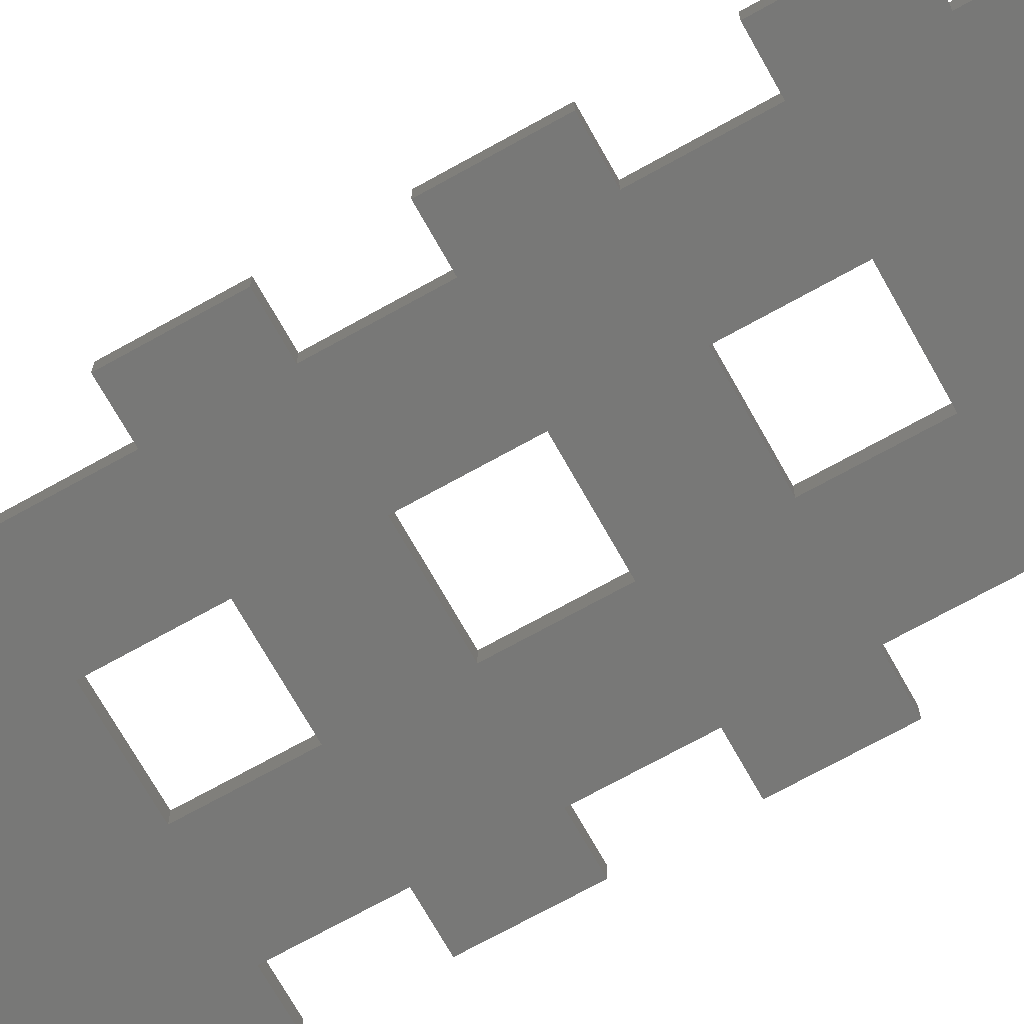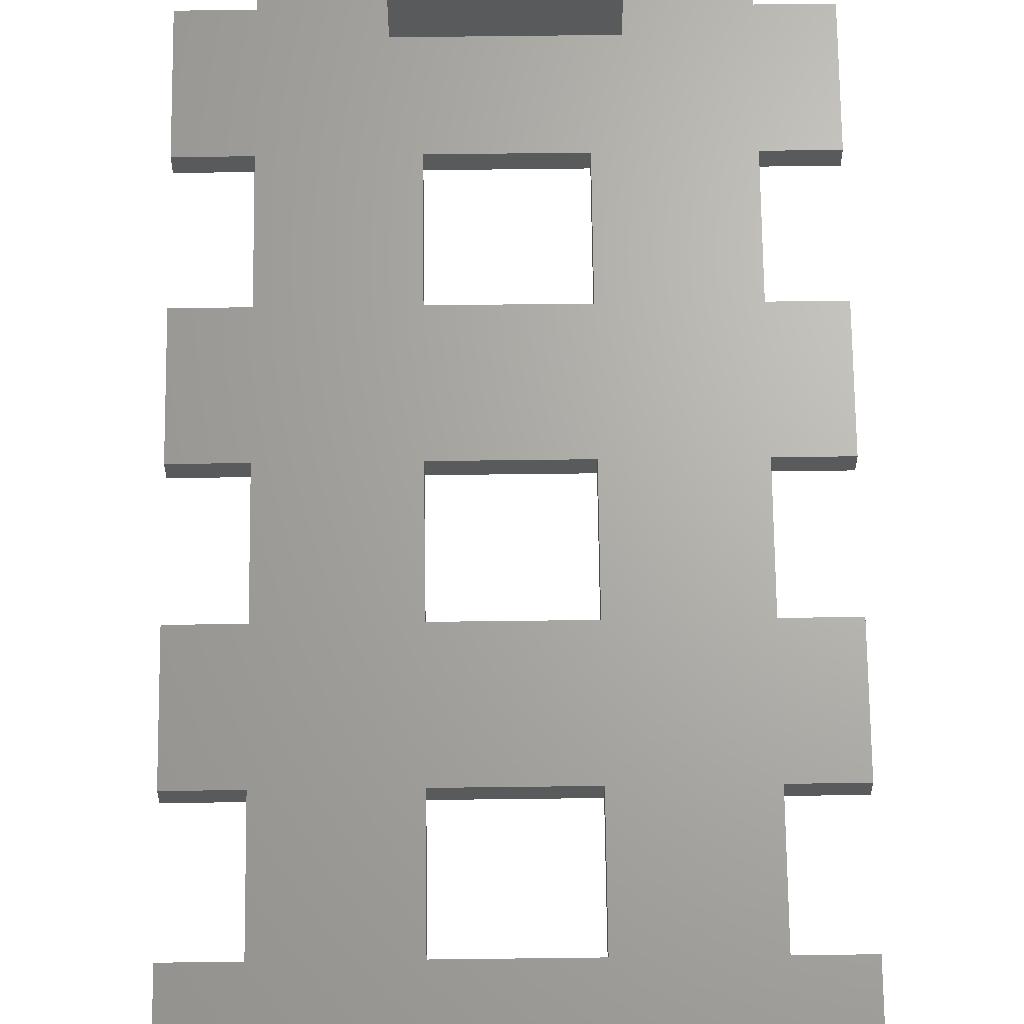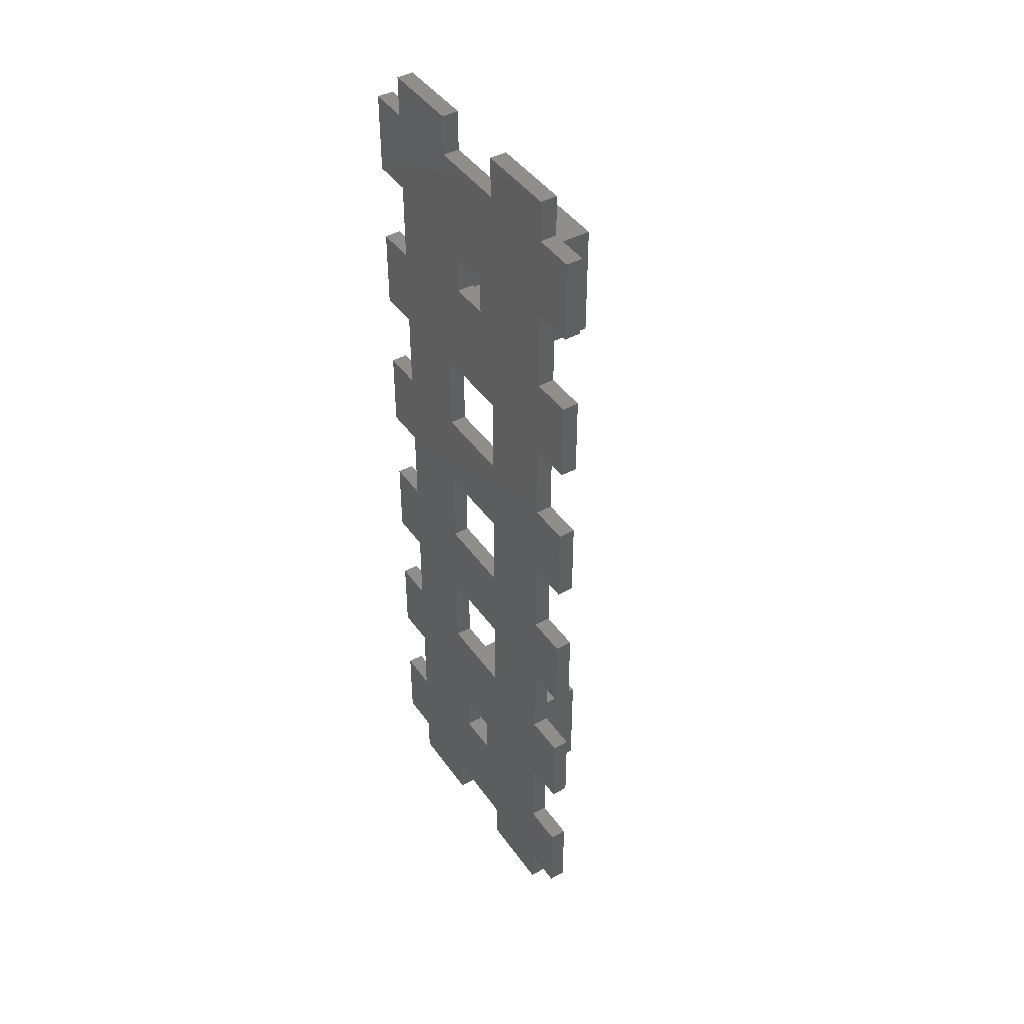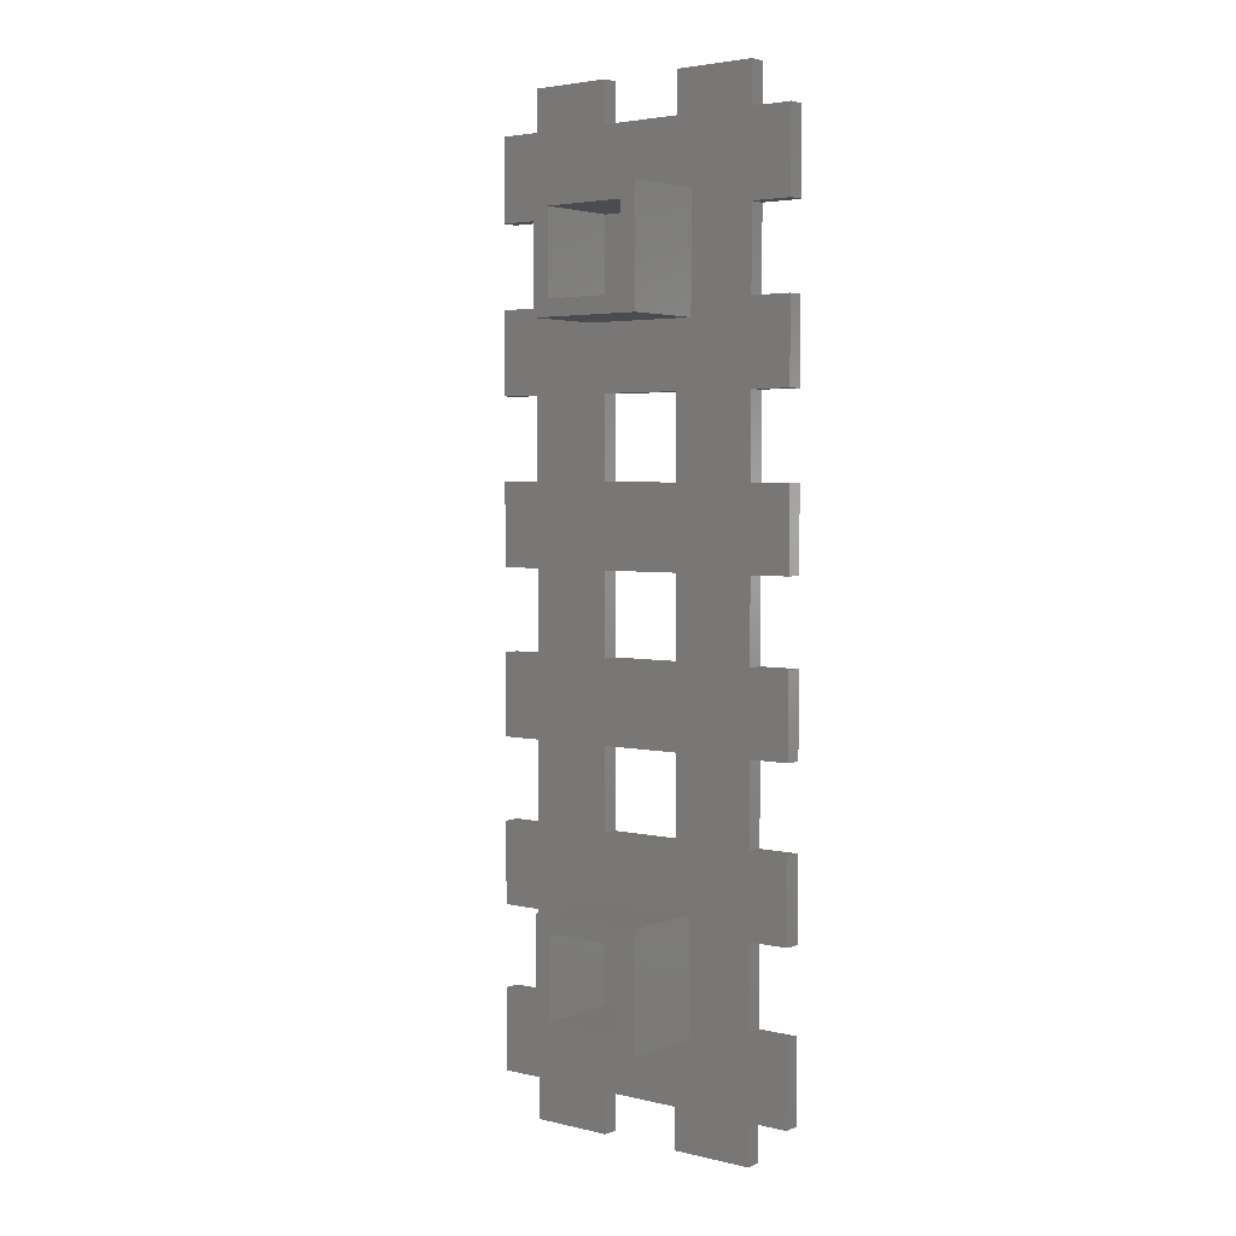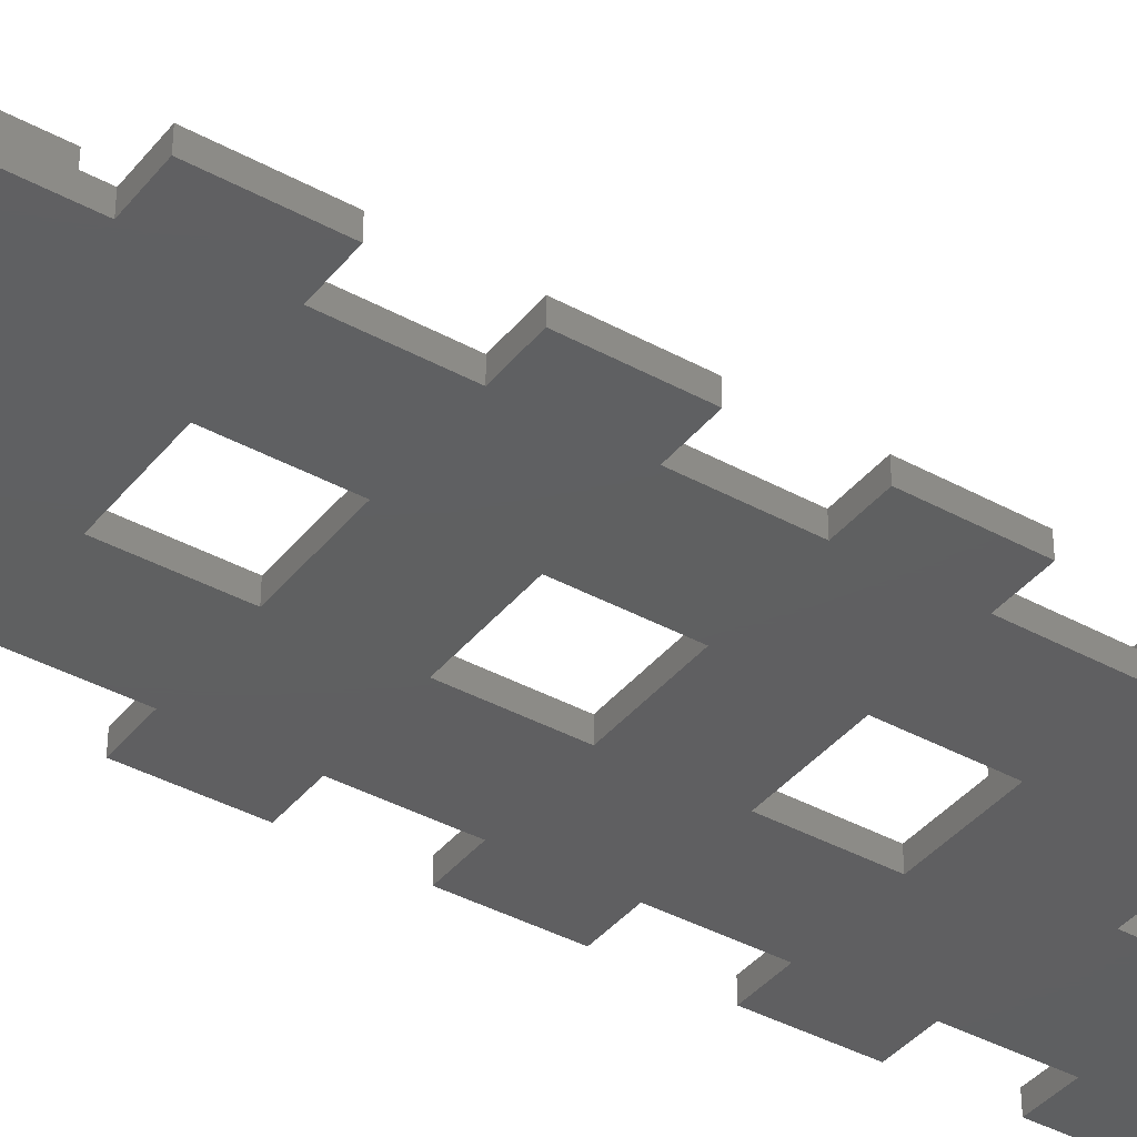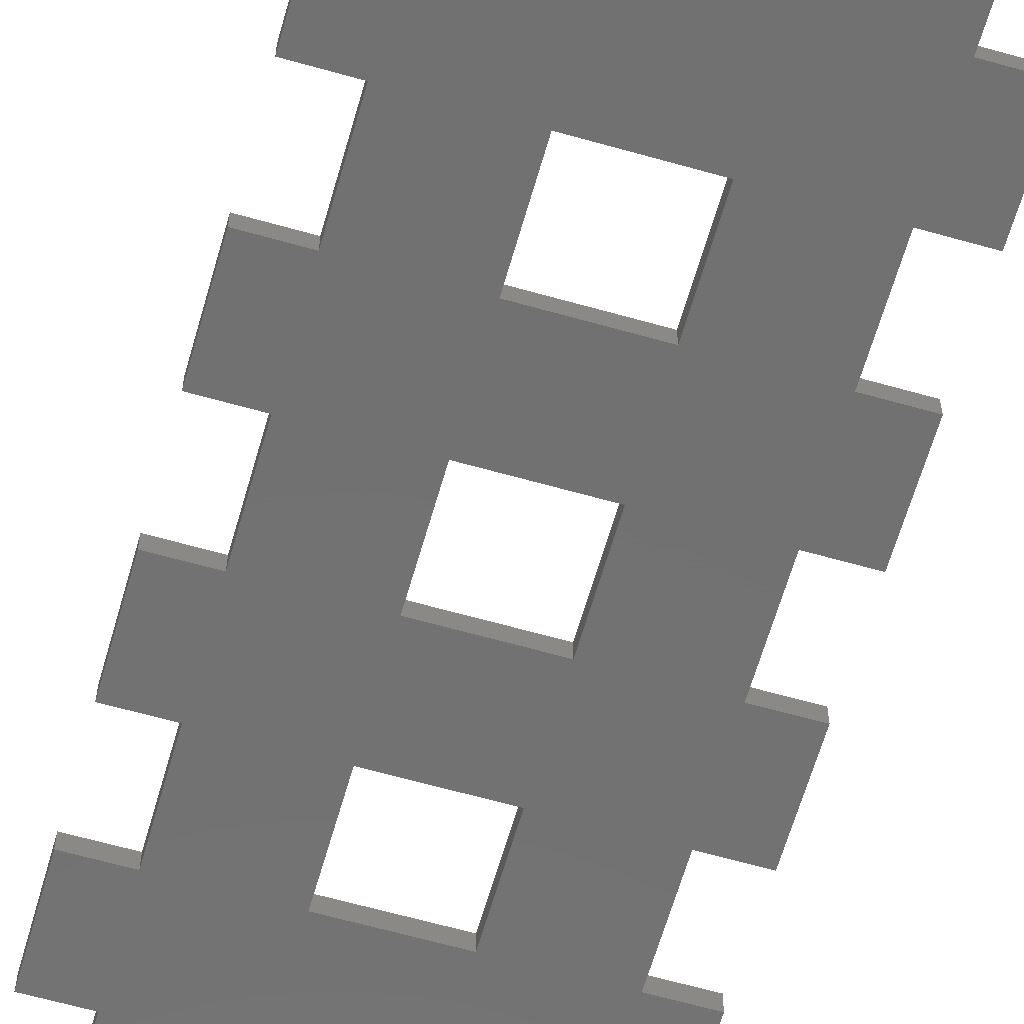
<metadata>
{"format":"stl","ext":"stl","renderer":"f3d","projection":"perspective","resolution":1024,"background":"white","views":[{"elev":-70.5,"azim":119.2,"up":"+Z"},{"elev":66.5,"azim":-0.7,"up":"+Z"},{"elev":43.6,"azim":-122.7,"up":"+Y"},{"elev":3.6,"azim":38.2,"up":"+Y"},{"elev":-39.1,"azim":-124.5,"up":"+Z"},{"elev":-63.4,"azim":-16.0,"up":"+Z"}]}
</metadata>
<code>
# stl→obj: 192 verts, 400 faces
v -5 -95 2
v -5 -95 12
v -5 -85 2
v -5 -85 12
v -15 -95 2
v -15 -95 12
v -15 -85 2
v -15 -85 12
v -3 -83 12
v -3 -97 12
v -17 -97 12
v -17 -83 12
v -17 -97 2
v -17 -83 2
v -3 -97 2
v -3 -83 2
v -17 -3 2
v -25 -15 2
v -17 -17 2
v -25 -5 2
v -25 5 2
v -15 5 2
v -3 -3 2
v -5 5 2
v 5 5 2
v -5 10 2
v 5 10 2
v -3 -17 2
v 5 -15 2
v 5 -25 2
v -5 -25 2
v -15 -25 2
v -25 -25 2
v -25 -35 2
v -15 -35 2
v -15 -45 2
v -25 -45 2
v -30 -35 2
v -30 -45 2
v -5 -35 2
v 5 -35 2
v -5 -45 2
v 5 -45 2
v 5 -55 2
v 10 -45 2
v 10 -35 2
v -5 -65 2
v -15 -55 2
v -15 -65 2
v -5 -55 2
v 5 -65 2
v -5 -75 2
v 5 -75 2
v 5 -85 2
v 5 -95 2
v 10 -75 2
v 10 -85 2
v -15 -75 2
v -25 -75 2
v -25 -85 2
v -30 -75 2
v -30 -85 2
v -25 -65 2
v -25 -55 2
v -30 -55 2
v -30 -65 2
v 10 -55 2
v 10 -65 2
v -30 -95 2
v -30 -105 2
v -25 -95 2
v -25 -105 2
v -15 -105 2
v -5 -105 2
v 5 -105 2
v 5 -110 2
v -5 -110 2
v -25 -110 2
v -15 -110 2
v 10 -105 2
v 10 -95 2
v 10 -25 2
v 10 -15 2
v 5 -5 2
v 10 5 2
v 10 -5 2
v -15 10 2
v -25 10 2
v -30 5 2
v -30 -5 2
v -30 -15 2
v -30 -25 2
v -5 -15 2
v -5 -15 12
v -5 -5 2
v -5 -5 12
v -15 -15 2
v -15 -15 12
v -15 -5 2
v -15 -5 12
v -3 -3 12
v -3 -17 12
v -17 -17 12
v -17 -3 12
v -7.5 -92.5 2
v -7.5 -87.5 2
v -12.5 -87.5 2
v -12.5 -92.5 2
v -7.5 -87.5 0
v -7.5 -92.5 0
v -12.5 -92.5 0
v -12.5 -87.5 0
v -7.5 -7.5 2
v -7.5 -7.5 0
v -7.5 -12.5 2
v -7.5 -12.5 0
v -12.5 -12.5 2
v -12.5 -12.5 0
v -12.5 -7.5 2
v -12.5 -7.5 0
v -30 -45 0
v -25 -45 0
v -5 -45 0
v -15 -45 0
v -30 -65 0
v -25 -65 0
v -5 -55 0
v -25 -55 0
v -25 -75 0
v -15 -75 0
v -15 -65 0
v -15 -55 0
v -30 -85 0
v -25 -85 0
v -5 -65 0
v 10 -55 0
v 5 -55 0
v 10 -75 0
v 5 -75 0
v -5 -75 0
v 5 -45 0
v 5 -65 0
v -5 -110 0
v 5 -110 0
v -25 -110 0
v -15 -110 0
v -15 -105 0
v 5 -105 0
v -30 -105 0
v -25 -105 0
v -25 -95 0
v -5 -105 0
v 10 -95 0
v 5 -95 0
v 5 -85 0
v -5 10 0
v -5 5 0
v -25 10 0
v -25 5 0
v -15 5 0
v 5 -15 0
v 5 -5 0
v -5 -25 0
v -5 -35 0
v 10 -15 0
v 10 5 0
v 5 5 0
v -15 -25 0
v -30 -25 0
v -25 -25 0
v -25 -5 0
v -25 -15 0
v -25 -35 0
v 5 -25 0
v 5 -35 0
v -15 -35 0
v -30 -5 0
v 10 -35 0
v 5 10 0
v -15 10 0
v 10 -5 0
v 10 -105 0
v -30 -75 0
v 10 -65 0
v 10 -25 0
v -30 5 0
v -30 -95 0
v -30 -55 0
v -30 -15 0
v -30 -35 0
v 10 -45 0
v 10 -85 0
f 1 2 3
f 3 2 4
f 5 6 1
f 1 6 2
f 7 8 5
f 5 8 6
f 3 4 7
f 7 4 8
f 2 9 4
f 2 10 9
f 2 11 10
f 2 6 11
f 11 6 8
f 12 8 4
f 9 12 4
f 11 8 12
f 13 11 14
f 14 11 12
f 15 10 13
f 13 10 11
f 16 9 15
f 15 9 10
f 14 12 16
f 16 12 9
f 17 18 19
f 17 20 18
f 17 21 20
f 17 22 21
f 17 23 22
f 22 23 24
f 24 23 25
f 26 25 27
f 26 24 25
f 28 29 23
f 28 30 29
f 28 31 30
f 28 19 31
f 31 19 32
f 32 19 33
f 34 32 33
f 34 35 32
f 34 36 35
f 34 37 36
f 34 38 37
f 37 38 39
f 31 40 30
f 30 40 41
f 41 40 42
f 43 42 44
f 43 41 42
f 43 45 41
f 41 45 46
f 40 35 42
f 42 35 36
f 47 48 49
f 47 50 48
f 47 51 50
f 47 52 51
f 51 52 53
f 53 52 16
f 54 16 55
f 54 53 16
f 54 56 53
f 54 57 56
f 52 58 16
f 16 58 14
f 14 58 59
f 60 59 61
f 62 60 61
f 58 49 59
f 59 49 63
f 63 49 64
f 65 63 64
f 65 66 63
f 42 50 44
f 44 50 51
f 67 51 68
f 67 44 51
f 36 37 48
f 48 37 64
f 49 48 64
f 69 70 71
f 71 70 72
f 13 72 73
f 74 13 73
f 74 15 13
f 74 75 15
f 74 76 75
f 74 77 76
f 78 79 72
f 72 79 73
f 80 81 75
f 75 81 55
f 15 55 16
f 15 75 55
f 82 83 30
f 30 83 29
f 29 84 23
f 23 84 25
f 25 84 85
f 85 84 86
f 87 88 22
f 22 88 21
f 21 89 20
f 20 89 90
f 91 92 18
f 18 92 33
f 19 18 33
f 14 59 60
f 71 14 60
f 71 13 14
f 71 72 13
f 93 94 95
f 95 94 96
f 97 98 93
f 93 98 94
f 99 100 97
f 97 100 98
f 95 96 99
f 99 96 100
f 94 101 96
f 94 102 101
f 94 103 102
f 94 98 103
f 103 98 100
f 104 100 96
f 101 104 96
f 103 100 104
f 19 103 17
f 17 103 104
f 28 102 19
f 19 102 103
f 23 101 28
f 28 101 102
f 17 104 23
f 23 104 101
f 3 105 1
f 3 106 105
f 3 7 106
f 106 7 107
f 107 7 108
f 108 7 5
f 1 108 5
f 1 105 108
f 106 109 105
f 105 109 110
f 105 110 108
f 108 110 111
f 108 111 107
f 107 111 112
f 107 112 106
f 106 112 109
f 113 114 115
f 115 114 116
f 115 116 117
f 117 116 118
f 117 118 119
f 119 118 120
f 119 120 113
f 113 120 114
f 39 121 37
f 37 121 122
f 123 42 124
f 124 42 36
f 66 125 63
f 63 125 126
f 127 50 123
f 123 50 42
f 128 64 122
f 122 64 37
f 63 126 59
f 59 126 129
f 58 130 49
f 49 130 131
f 48 132 36
f 36 132 124
f 62 133 60
f 60 133 134
f 135 47 131
f 131 47 49
f 67 136 44
f 44 136 137
f 56 138 53
f 53 138 139
f 47 135 52
f 52 135 140
f 44 137 43
f 43 137 141
f 53 139 51
f 51 139 142
f 52 140 58
f 58 140 130
f 50 127 48
f 48 127 132
f 77 143 76
f 76 143 144
f 78 145 79
f 79 145 146
f 79 146 73
f 73 146 147
f 76 144 75
f 75 144 148
f 70 149 72
f 72 149 150
f 151 71 134
f 134 71 60
f 145 78 150
f 150 78 72
f 152 74 147
f 147 74 73
f 81 153 55
f 55 153 154
f 143 77 152
f 152 77 74
f 55 154 54
f 54 154 155
f 26 156 24
f 24 156 157
f 88 158 21
f 21 158 159
f 24 157 22
f 22 157 160
f 29 161 84
f 84 161 162
f 31 163 40
f 40 163 164
f 83 165 29
f 29 165 161
f 85 166 25
f 25 166 167
f 163 31 168
f 168 31 32
f 92 169 33
f 33 169 170
f 20 171 18
f 18 171 172
f 33 170 34
f 34 170 173
f 174 30 175
f 175 30 41
f 168 32 176
f 176 32 35
f 90 177 20
f 20 177 171
f 40 164 35
f 35 164 176
f 46 178 41
f 41 178 175
f 179 27 167
f 167 27 25
f 180 87 160
f 160 87 22
f 26 27 156
f 156 27 179
f 88 87 158
f 158 87 180
f 181 86 162
f 162 86 84
f 111 134 112
f 111 151 134
f 111 147 151
f 111 110 147
f 147 110 152
f 152 110 154
f 148 154 153
f 182 148 153
f 154 110 155
f 155 110 109
f 140 109 112
f 130 112 134
f 129 134 133
f 183 129 133
f 155 109 140
f 139 140 135
f 142 135 127
f 137 127 141
f 137 142 127
f 137 136 142
f 142 136 184
f 118 171 120
f 118 172 171
f 118 168 172
f 118 116 168
f 168 116 163
f 163 116 161
f 174 161 165
f 185 174 165
f 161 116 162
f 162 116 114
f 157 114 120
f 160 120 171
f 159 171 177
f 186 159 177
f 162 114 157
f 167 157 179
f 167 162 157
f 167 166 162
f 162 166 181
f 187 151 149
f 149 151 150
f 150 151 147
f 145 147 146
f 145 150 147
f 130 134 129
f 126 130 129
f 126 131 130
f 126 132 131
f 126 128 132
f 126 125 128
f 128 125 188
f 132 128 124
f 124 128 122
f 176 122 173
f 170 176 173
f 170 168 176
f 170 172 168
f 170 169 172
f 172 169 189
f 122 121 173
f 173 121 190
f 160 171 159
f 180 159 158
f 180 160 159
f 160 157 120
f 157 156 179
f 163 161 174
f 175 163 174
f 175 164 163
f 175 123 164
f 175 141 123
f 175 178 141
f 141 178 191
f 123 141 127
f 142 139 135
f 140 139 155
f 155 139 138
f 192 155 138
f 152 154 148
f 143 148 144
f 143 152 148
f 164 123 176
f 176 123 124
f 122 176 124
f 132 127 131
f 131 127 135
f 130 140 112
f 185 82 174
f 174 82 30
f 191 45 141
f 141 45 43
f 184 68 142
f 142 68 51
f 192 57 155
f 155 57 54
f 182 80 148
f 148 80 75
f 85 86 166
f 166 86 181
f 83 82 165
f 165 82 185
f 46 45 178
f 178 45 191
f 67 68 136
f 136 68 184
f 56 57 138
f 138 57 192
f 81 80 153
f 153 80 182
f 95 115 93
f 95 113 115
f 95 99 113
f 113 99 119
f 119 99 117
f 117 99 97
f 93 117 97
f 93 115 117
f 186 89 159
f 159 89 21
f 189 91 172
f 172 91 18
f 190 38 173
f 173 38 34
f 188 65 128
f 128 65 64
f 183 61 129
f 129 61 59
f 187 69 151
f 151 69 71
f 70 69 149
f 149 69 187
f 62 61 133
f 133 61 183
f 66 65 125
f 125 65 188
f 39 38 121
f 121 38 190
f 92 91 169
f 169 91 189
f 90 89 177
f 177 89 186

</code>
